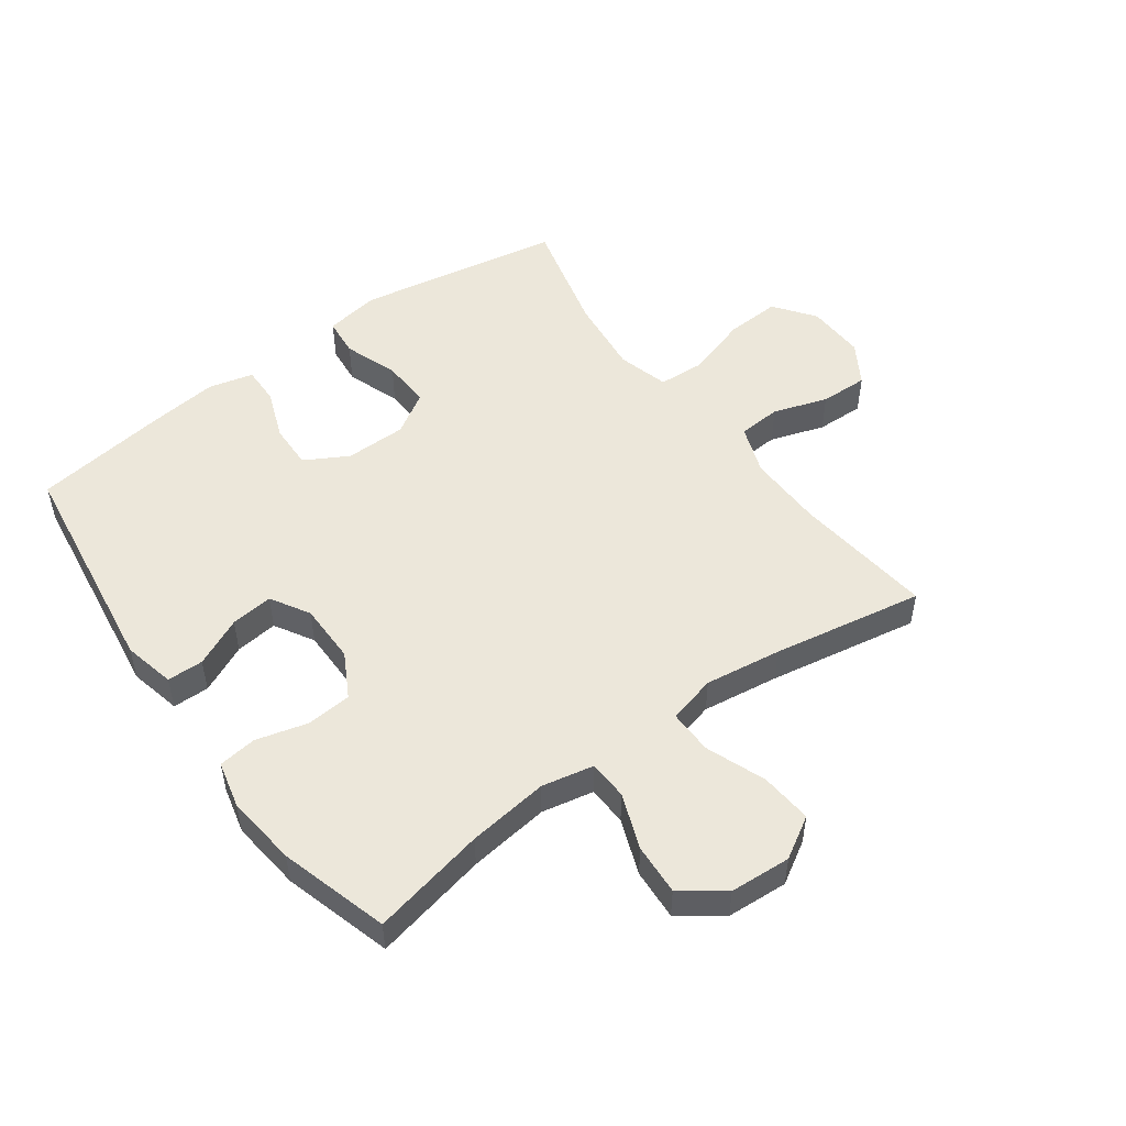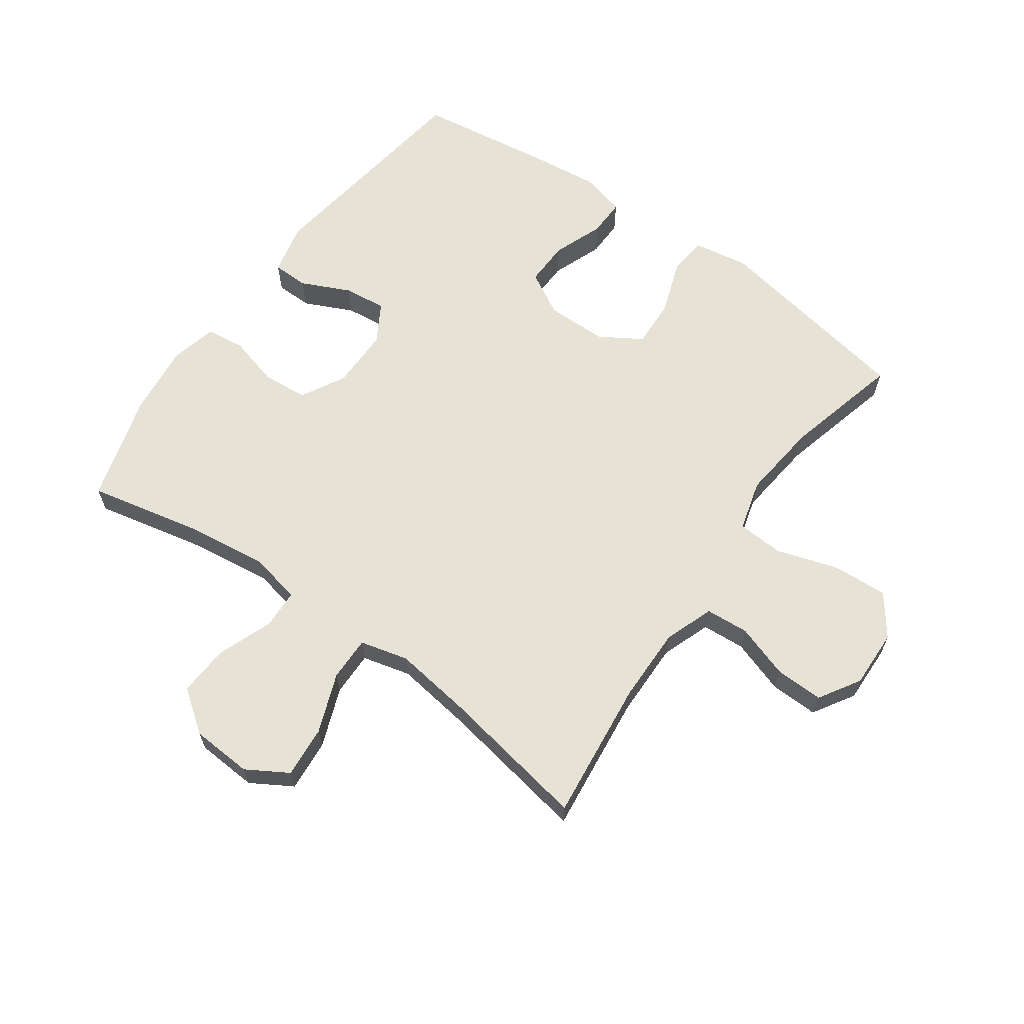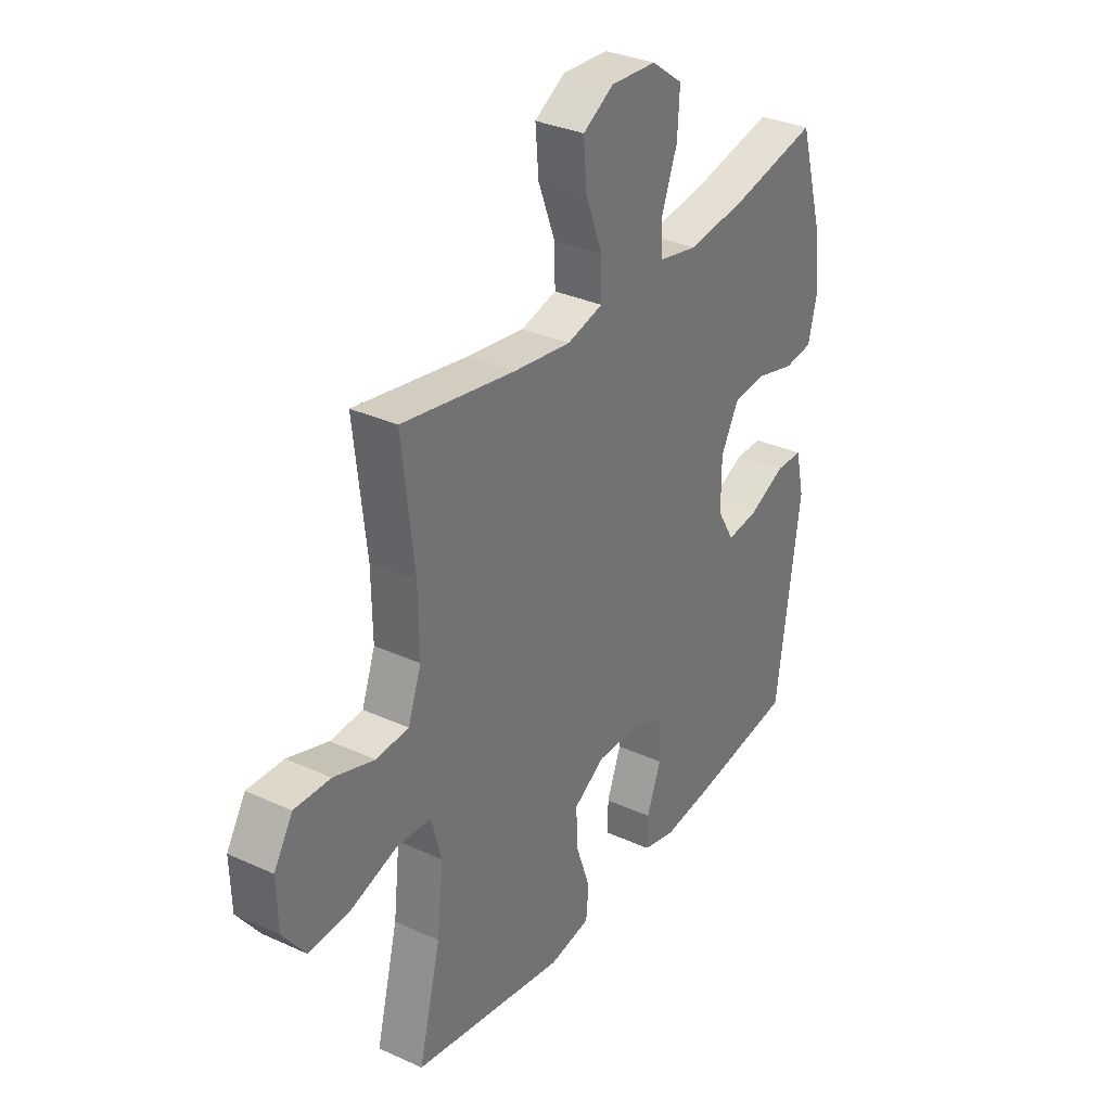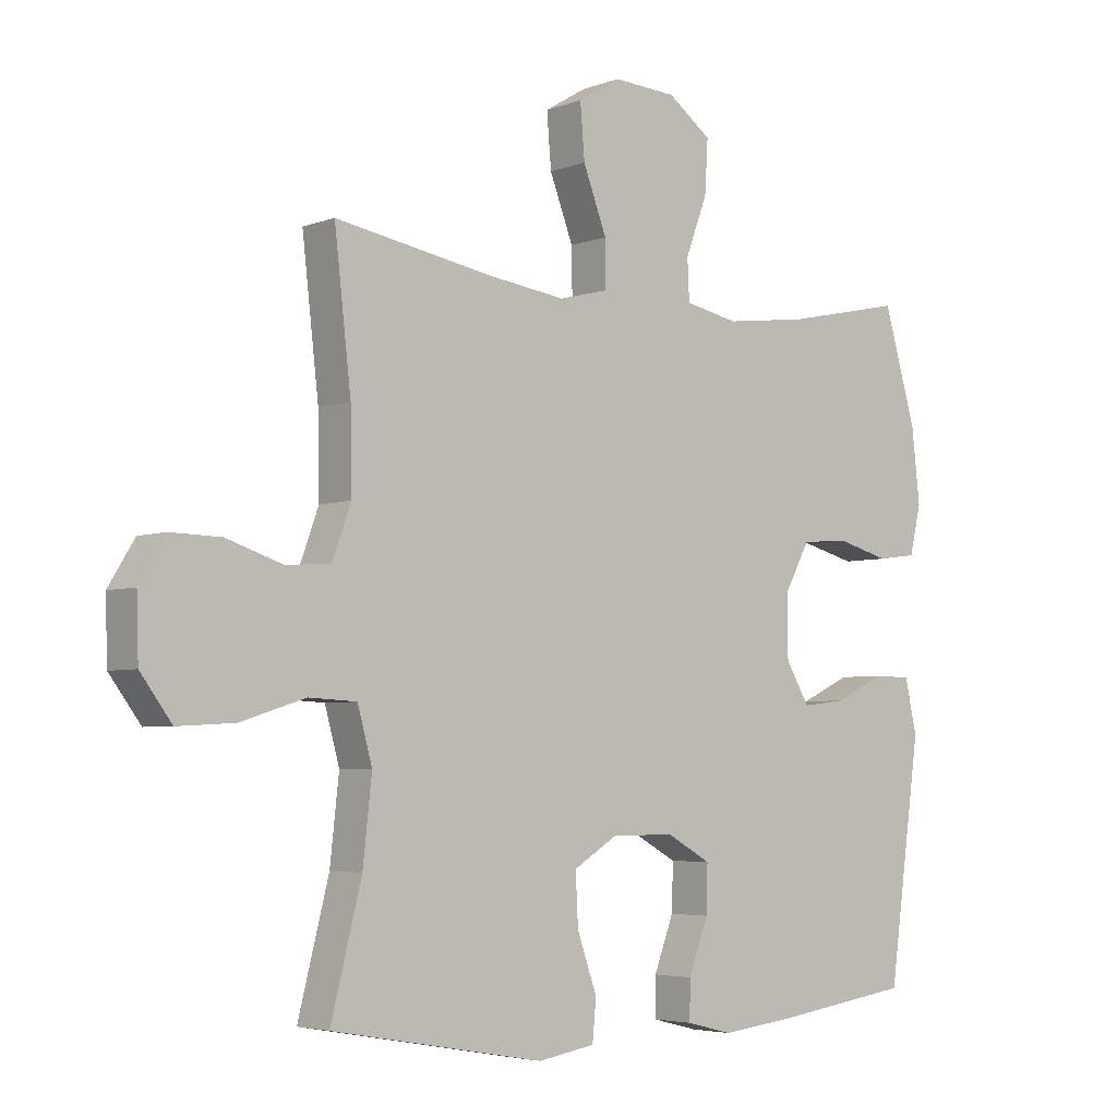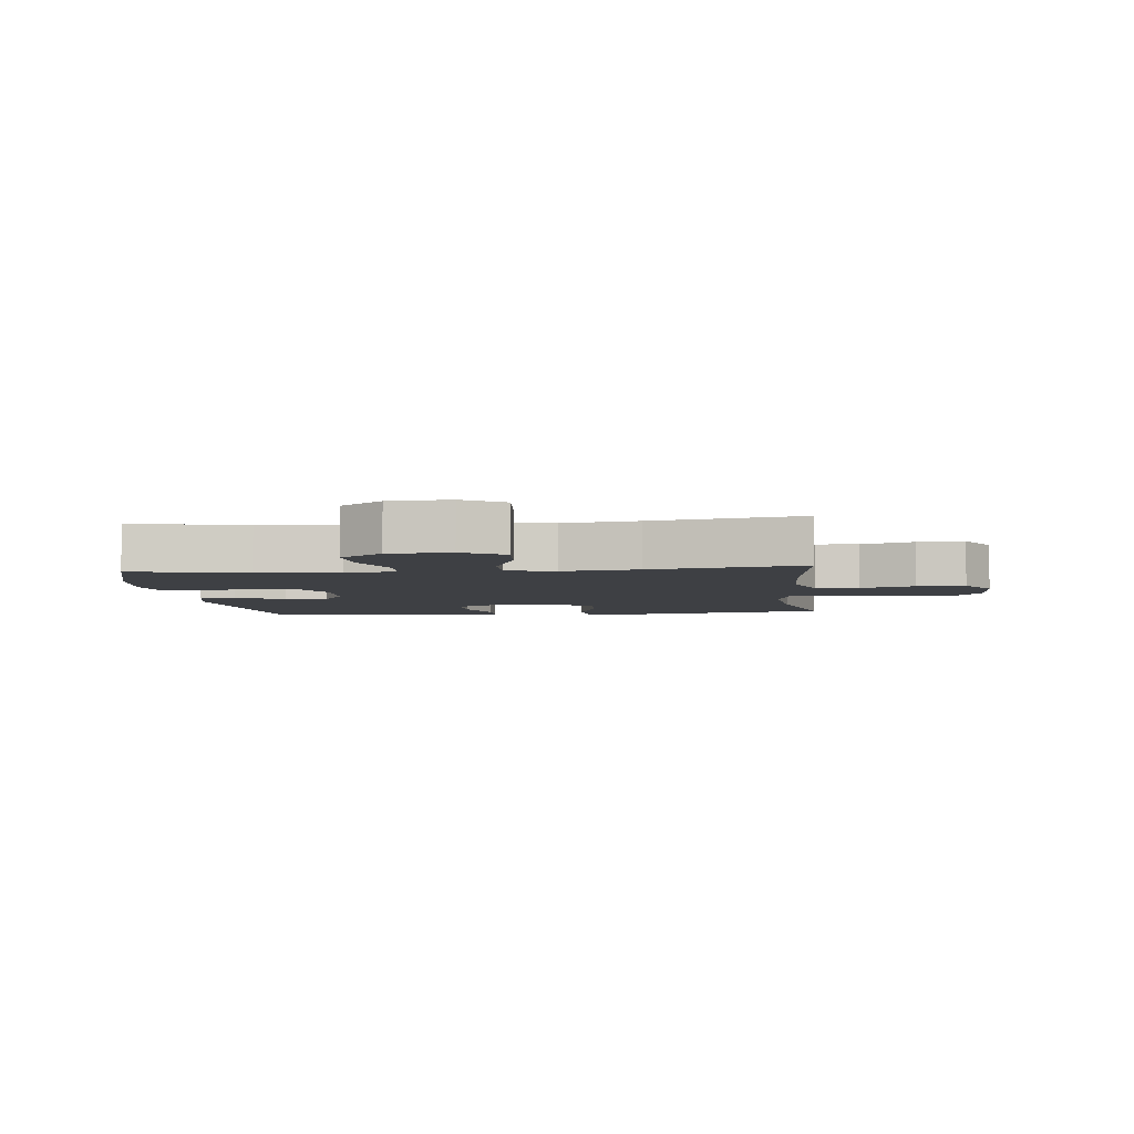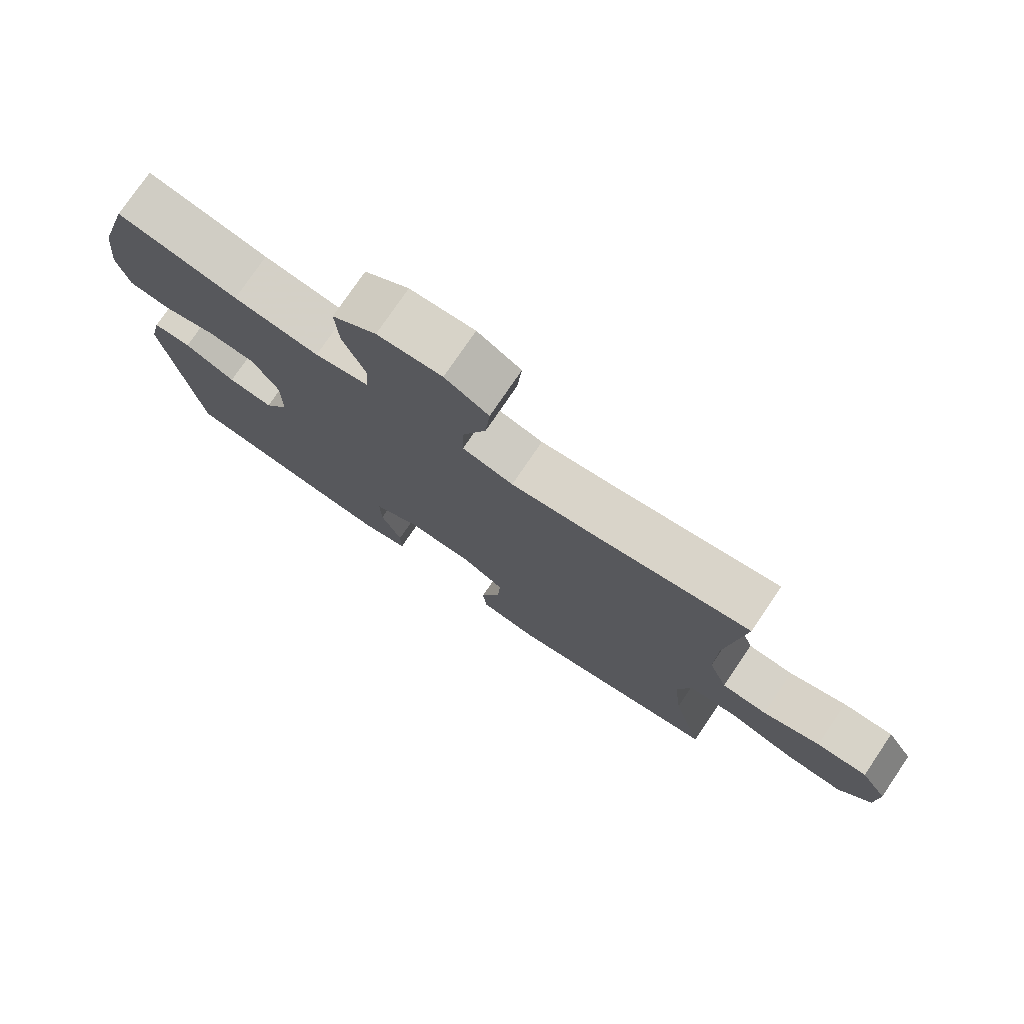
<metadata>
{"format":"obj","ext":"obj","renderer":"f3d","projection":"perspective","resolution":1024,"background":"white","views":[{"elev":51.0,"azim":-36.0,"up":"+Y"},{"elev":63.9,"azim":35.5,"up":"+Y"},{"elev":32.6,"azim":122.4,"up":"+Z"},{"elev":-4.4,"azim":139.9,"up":"+Z"},{"elev":-4.8,"azim":6.2,"up":"+Y"},{"elev":76.9,"azim":34.2,"up":"+Z"}]}
</metadata>
<code>
v 0.5 0.07 -0.5
v 0.167 0.07 -0.559
v 0.078 0.07 -0.544
v 0.072 0.07 -0.481
v 0.103 0.07 -0.393
v 0.107 0.07 -0.314
v 0.039 0.07 -0.272
v -0.06 0.07 -0.271
v -0.13 0.07 -0.31
v -0.128 0.07 -0.383
v -0.097 0.07 -0.465
v -0.096 0.07 -0.526
v -0.168 0.07 -0.544
v -0.282 0.07 -0.531
v -0.5 0.07 -0.5
v -0.551 0.07 -0.133
v -0.532 0.07 -0.049
v -0.473 0.07 -0.048
v -0.394 0.07 -0.085
v -0.325 0.07 -0.093
v -0.288 0.07 -0.03
v -0.288 0.07 0.068
v -0.327 0.07 0.14
v -0.401 0.07 0.146
v -0.484 0.07 0.124
v -0.546 0.07 0.132
v -0.564 0.07 0.208
v -0.551 0.07 0.324
v -0.5 0.07 0.5
v -0.315 0.07 0.46
v -0.184 0.07 0.443
v -0.1 0.07 0.46
v -0.097 0.07 0.524
v -0.131 0.07 0.614
v -0.136 0.07 0.697
v -0.068 0.07 0.747
v 0.031 0.07 0.753
v 0.098 0.07 0.713
v 0.091 0.07 0.629
v 0.054 0.07 0.532
v 0.053 0.07 0.46
v 0.131 0.07 0.44
v 0.255 0.07 0.457
v 0.5 0.07 0.5
v 0.474 0.07 0.272
v 0.472 0.07 0.149
v 0.501 0.07 0.069
v 0.571 0.07 0.064
v 0.659 0.07 0.093
v 0.737 0.07 0.095
v 0.778 0.07 0.028
v 0.775 0.07 -0.067
v 0.726 0.07 -0.133
v 0.637 0.07 -0.128
v 0.536 0.07 -0.096
v 0.461 0.07 -0.1
v 0.438 0.07 -0.183
v 0.452 0.07 -0.31
v 0.5 0 -0.5
v 0.167 0 -0.559
v 0.078 0 -0.544
v 0.072 0 -0.481
v 0.103 0 -0.393
v 0.107 0 -0.314
v 0.039 0 -0.272
v -0.06 0 -0.271
v -0.13 0 -0.31
v -0.128 0 -0.383
v -0.097 0 -0.465
v -0.096 0 -0.526
v -0.168 0 -0.544
v -0.282 0 -0.531
v -0.5 0 -0.5
v -0.551 0 -0.133
v -0.532 0 -0.049
v -0.473 0 -0.048
v -0.394 0 -0.085
v -0.325 0 -0.093
v -0.288 0 -0.03
v -0.288 0 0.068
v -0.327 0 0.14
v -0.401 0 0.146
v -0.484 0 0.124
v -0.546 0 0.132
v -0.564 0 0.208
v -0.551 0 0.324
v -0.5 0 0.5
v -0.315 0 0.46
v -0.184 0 0.443
v -0.1 0 0.46
v -0.097 0 0.524
v -0.131 0 0.614
v -0.136 0 0.697
v -0.068 0 0.747
v 0.031 0 0.753
v 0.098 0 0.713
v 0.091 0 0.629
v 0.054 0 0.532
v 0.053 0 0.46
v 0.131 0 0.44
v 0.255 0 0.457
v 0.5 0 0.5
v 0.474 0 0.272
v 0.472 0 0.149
v 0.501 0 0.069
v 0.571 0 0.064
v 0.659 0 0.093
v 0.737 0 0.095
v 0.778 0 0.028
v 0.775 0 -0.067
v 0.726 0 -0.133
v 0.637 0 -0.128
v 0.536 0 -0.096
v 0.461 0 -0.1
v 0.438 0 -0.183
v 0.452 0 -0.31
f 52 53 54 55
f 52 55 56
f 51 52 56
f 48 49 50 51
f 47 48 51 56
f 46 47 56 57
f 43 44 45
f 42 43 45 46
f 41 42 46 57
f 37 38 39 40
f 37 40 41
f 36 37 41
f 33 34 35 36
f 32 33 36 41
f 31 32 41 57
f 27 28 29 30
f 24 25 26 27
f 23 24 27 30
f 22 23 30 31
f 16 17 18 19
f 16 19 20
f 15 16 20
f 14 15 20 21
f 10 11 12 13
f 9 10 13 14
f 2 3 4 5
f 58 1 2 5
f 58 5 6
f 57 58 6 7
f 31 57 7 8
f 22 31 8 9
f 9 14 21 22
f 113 112 111 110
f 114 113 110
f 114 110 109
f 109 108 107 106
f 114 109 106 105
f 115 114 105 104
f 103 102 101
f 104 103 101 100
f 115 104 100 99
f 98 97 96 95
f 99 98 95
f 99 95 94
f 94 93 92 91
f 99 94 91 90
f 115 99 90 89
f 88 87 86 85
f 85 84 83 82
f 88 85 82 81
f 89 88 81 80
f 77 76 75 74
f 78 77 74
f 78 74 73
f 79 78 73 72
f 71 70 69 68
f 72 71 68 67
f 63 62 61 60
f 63 60 59 116
f 64 63 116
f 65 64 116 115
f 66 65 115 89
f 67 66 89 80
f 80 79 72 67
f 1 59 60 2
f 2 60 61 3
f 3 61 62 4
f 4 62 63 5
f 5 63 64 6
f 6 64 65 7
f 7 65 66 8
f 8 66 67 9
f 9 67 68 10
f 10 68 69 11
f 11 69 70 12
f 12 70 71 13
f 13 71 72 14
f 14 72 73 15
f 15 73 74 16
f 16 74 75 17
f 17 75 76 18
f 18 76 77 19
f 19 77 78 20
f 20 78 79 21
f 21 79 80 22
f 22 80 81 23
f 23 81 82 24
f 24 82 83 25
f 25 83 84 26
f 26 84 85 27
f 27 85 86 28
f 28 86 87 29
f 29 87 88 30
f 30 88 89 31
f 31 89 90 32
f 32 90 91 33
f 33 91 92 34
f 34 92 93 35
f 35 93 94 36
f 36 94 95 37
f 37 95 96 38
f 38 96 97 39
f 39 97 98 40
f 40 98 99 41
f 41 99 100 42
f 42 100 101 43
f 43 101 102 44
f 44 102 103 45
f 45 103 104 46
f 46 104 105 47
f 47 105 106 48
f 48 106 107 49
f 49 107 108 50
f 50 108 109 51
f 51 109 110 52
f 52 110 111 53
f 53 111 112 54
f 54 112 113 55
f 55 113 114 56
f 56 114 115 57
f 57 115 116 58
f 58 116 59 1

</code>
